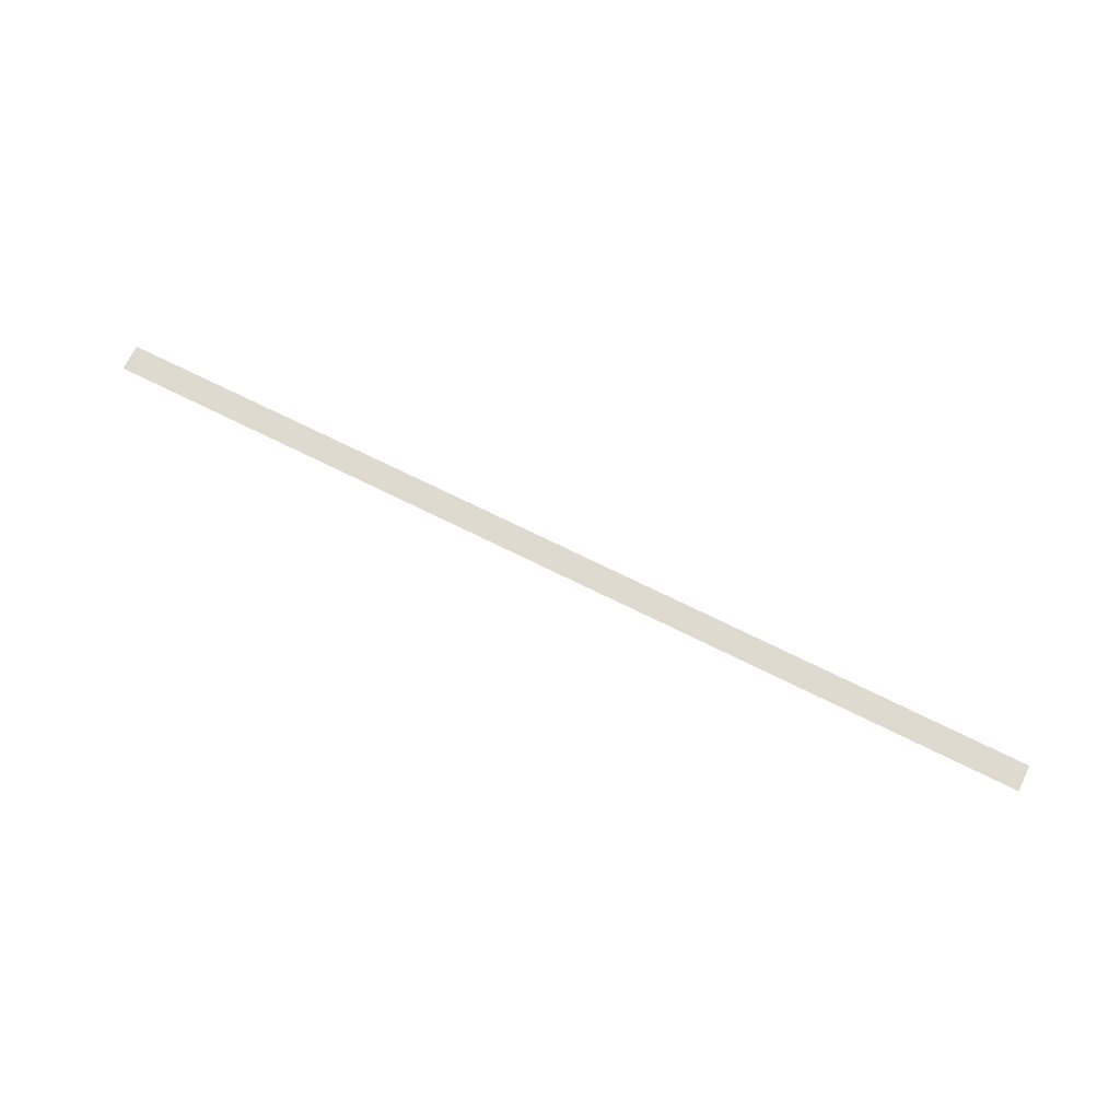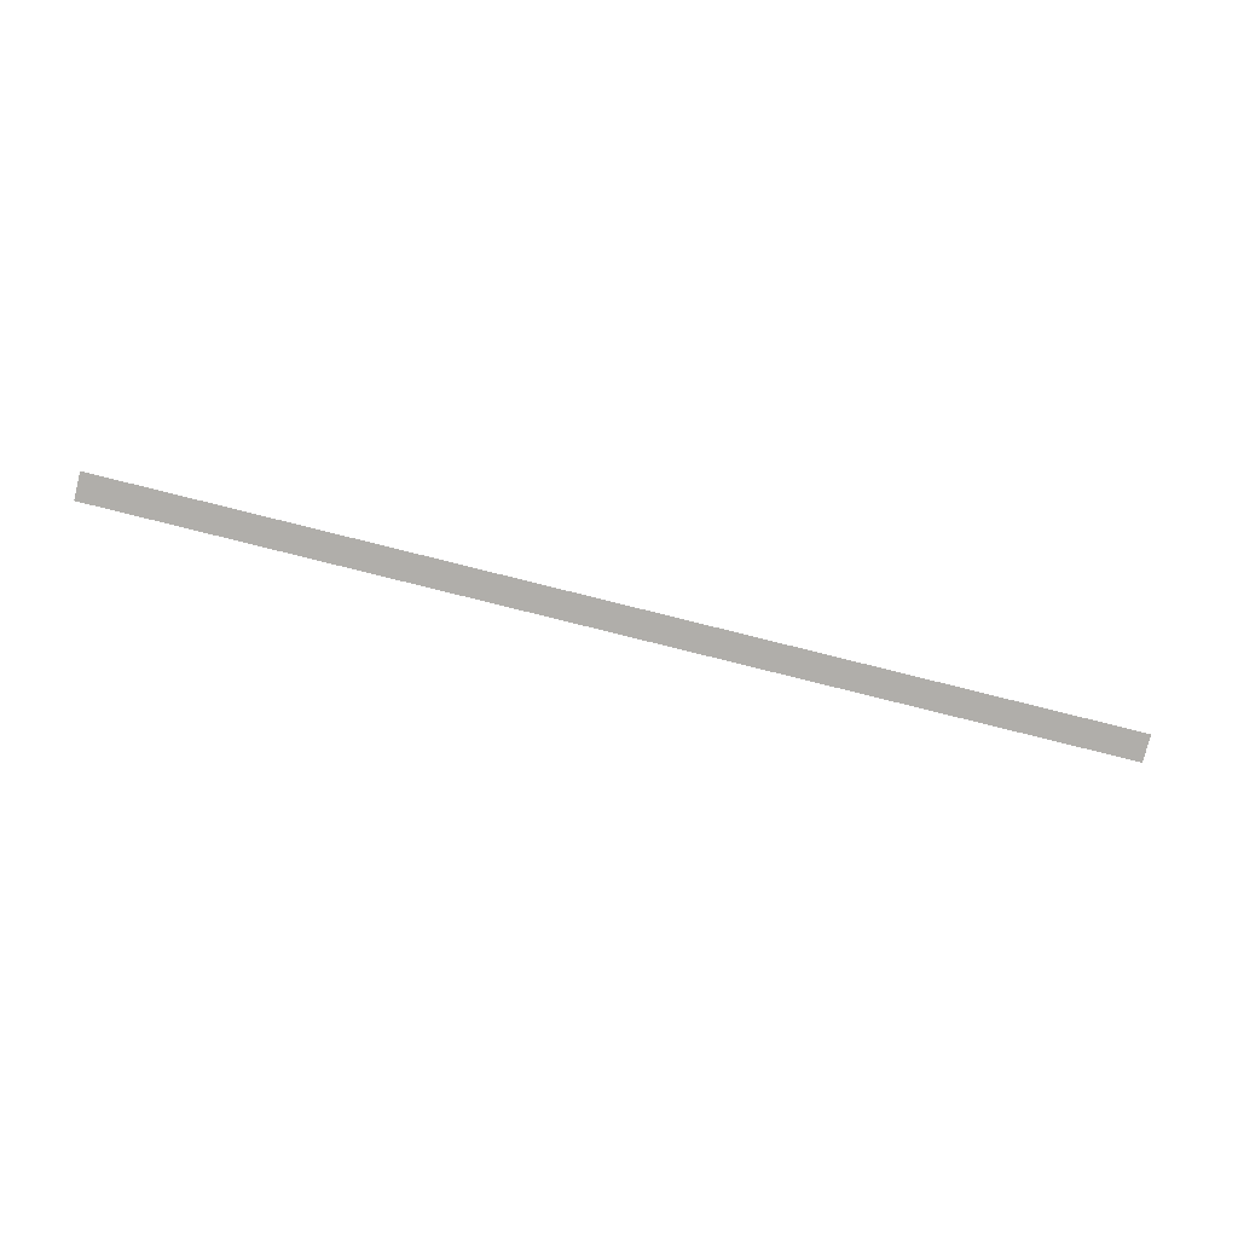
<metadata>
{"format":"obj","ext":"obj","renderer":"f3d","projection":"perspective","resolution":1024,"background":"white","views":[{"elev":70.8,"azim":-153.5,"up":"+Z"},{"elev":-77.8,"azim":-14.1,"up":"+Z"}]}
</metadata>
<code>
v -132.8 -38.4 0
v -133.6 -38.4 0
v -133.6 -37.6 0
v -132.8 -37.6 0
v -132 -38.4 0
v -132.8 -38.4 0
v -132.8 -37.6 0
v -132 -37.6 0
v -131.2 -38.4 0
v -132 -38.4 0
v -132 -37.6 0
v -131.2 -37.6 0
v -130.4 -38.4 0
v -131.2 -38.4 0
v -131.2 -37.6 0
v -130.4 -37.6 0
v -129.6 -38.4 0
v -130.4 -38.4 0
v -130.4 -37.6 0
v -129.6 -37.6 0
v -128.8 -38.4 0
v -129.6 -38.4 0
v -129.6 -37.6 0
v -128.8 -37.6 0
v -128 -38.4 0
v -128.8 -38.4 0
v -128.8 -37.6 0
v -128 -37.6 0
v -127.2 -38.4 0
v -128 -38.4 0
v -128 -37.6 0
v -127.2 -37.6 0
v -126.4 -38.4 0
v -127.2 -38.4 0
v -127.2 -37.6 0
v -126.4 -37.6 0
v -125.6 -38.4 0
v -126.4 -38.4 0
v -126.4 -37.6 0
v -125.6 -37.6 0
v -124.8 -38.4 0
v -125.6 -38.4 0
v -125.6 -37.6 0
v -124.8 -37.6 0
v -124 -38.4 0
v -124.8 -38.4 0
v -124.8 -37.6 0
v -124 -37.6 0
v -123.2 -38.4 0
v -124 -38.4 0
v -124 -37.6 0
v -123.2 -37.6 0
v -122.4 -38.4 0
v -123.2 -38.4 0
v -123.2 -37.6 0
v -122.4 -37.6 0
v -121.6 -38.4 0
v -122.4 -38.4 0
v -122.4 -37.6 0
v -121.6 -37.6 0
v -120.8 -38.4 0
v -121.6 -38.4 0
v -121.6 -37.6 0
v -120.8 -37.6 0
v -120 -38.4 0
v -120.8 -38.4 0
v -120.8 -37.6 0
v -120 -37.6 0
v -119.2 -38.4 0
v -120 -38.4 0
v -120 -37.6 0
v -119.2 -37.6 0
v -118.4 -38.4 0
v -119.2 -38.4 0
v -119.2 -37.6 0
v -118.4 -37.6 0
v -117.6 -38.4 0
v -118.4 -38.4 0
v -118.4 -37.6 0
v -117.6 -37.6 0
v -116.8 -38.4 0
v -117.6 -38.4 0
v -117.6 -37.6 0
v -116.8 -37.6 0
v -116 -38.4 0
v -116.8 -38.4 0
v -116.8 -37.6 0
v -116 -37.6 0
v -115.2 -38.4 0
v -116 -38.4 0
v -116 -37.6 0
v -115.2 -37.6 0
v -114.4 -38.4 0
v -115.2 -38.4 0
v -115.2 -37.6 0
v -114.4 -37.6 0
v -113.6 -38.4 0
v -114.4 -38.4 0
v -114.4 -37.6 0
v -113.6 -37.6 0
v -112.8 -38.4 0
v -113.6 -38.4 0
v -113.6 -37.6 0
v -112.8 -37.6 0
v -112 -38.4 0
v -112.8 -38.4 0
v -112.8 -37.6 0
v -112 -37.6 0
v -111.2 -38.4 0
v -112 -38.4 0
v -112 -37.6 0
v -111.2 -37.6 0
v -110.4 -38.4 0
v -111.2 -38.4 0
v -111.2 -37.6 0
v -110.4 -37.6 0
v -109.6 -38.4 0
v -110.4 -38.4 0
v -110.4 -37.6 0
v -109.6 -37.6 0
v -108.8 -38.4 0
v -109.6 -38.4 0
v -109.6 -37.6 0
v -108.8 -37.6 0
v -108 -38.4 0
v -108.8 -38.4 0
v -108.8 -37.6 0
v -108 -37.6 0
v -107.2 -38.4 0
v -108 -38.4 0
v -108 -37.6 0
v -107.2 -37.6 0
v -106.4 -38.4 0
v -107.2 -38.4 0
v -107.2 -37.6 0
v -106.4 -37.6 0
v -105.6 -38.4 0
v -106.4 -38.4 0
v -106.4 -37.6 0
v -105.6 -37.6 0
v -104.8 -38.4 0
v -105.6 -38.4 0
v -105.6 -37.6 0
v -104.8 -37.6 0
g Map_mesh_0068
f 1 2 3 4
f 5 6 7 8
f 9 10 11 12
f 13 14 15 16
f 17 18 19 20
f 21 22 23 24
f 25 26 27 28
f 29 30 31 32
f 33 34 35 36
f 37 38 39 40
f 41 42 43 44
f 45 46 47 48
f 49 50 51 52
f 53 54 55 56
f 57 58 59 60
f 61 62 63 64
f 65 66 67 68
f 69 70 71 72
f 73 74 75 76
f 77 78 79 80
f 81 82 83 84
f 85 86 87 88
f 89 90 91 92
f 93 94 95 96
f 97 98 99 100
f 101 102 103 104
f 105 106 107 108
f 109 110 111 112
f 113 114 115 116
f 117 118 119 120
f 121 122 123 124
f 125 126 127 128
f 129 130 131 132
f 133 134 135 136
f 137 138 139 140
f 141 142 143 144

</code>
